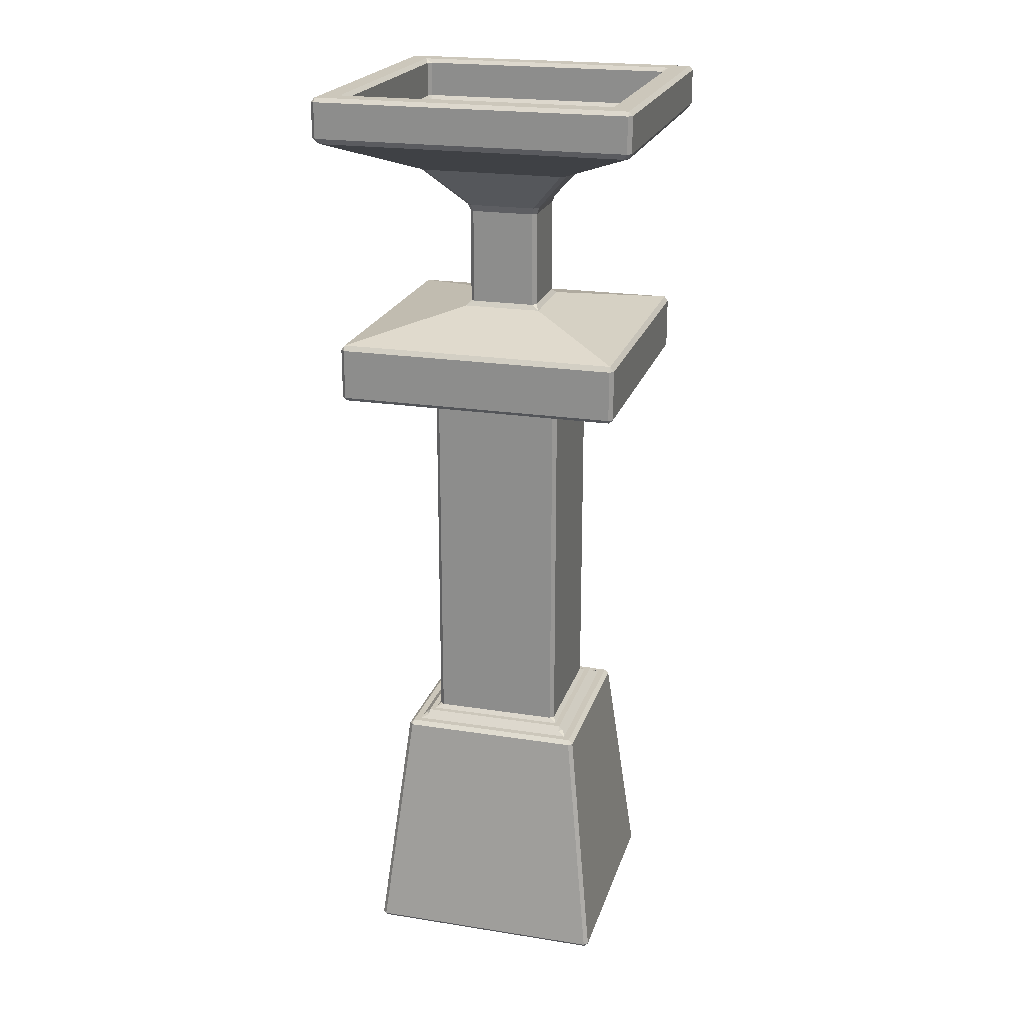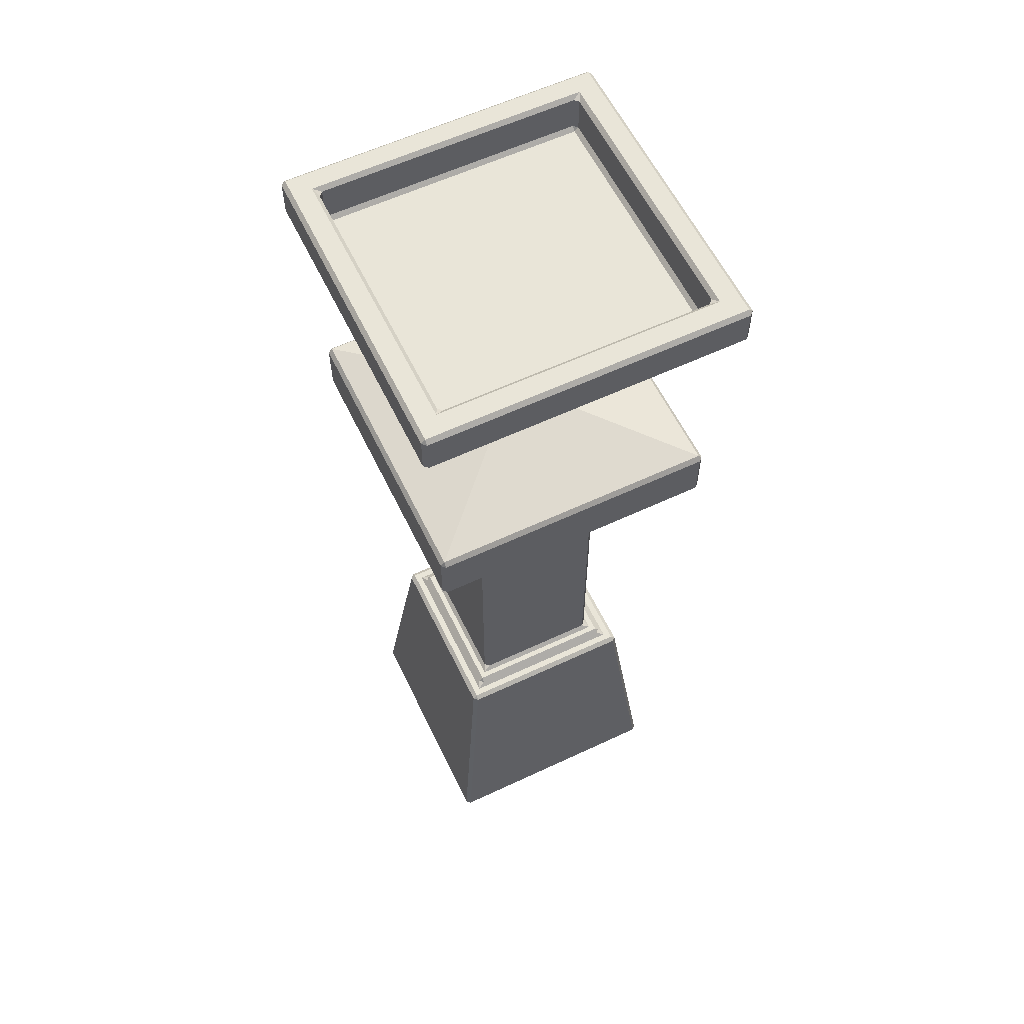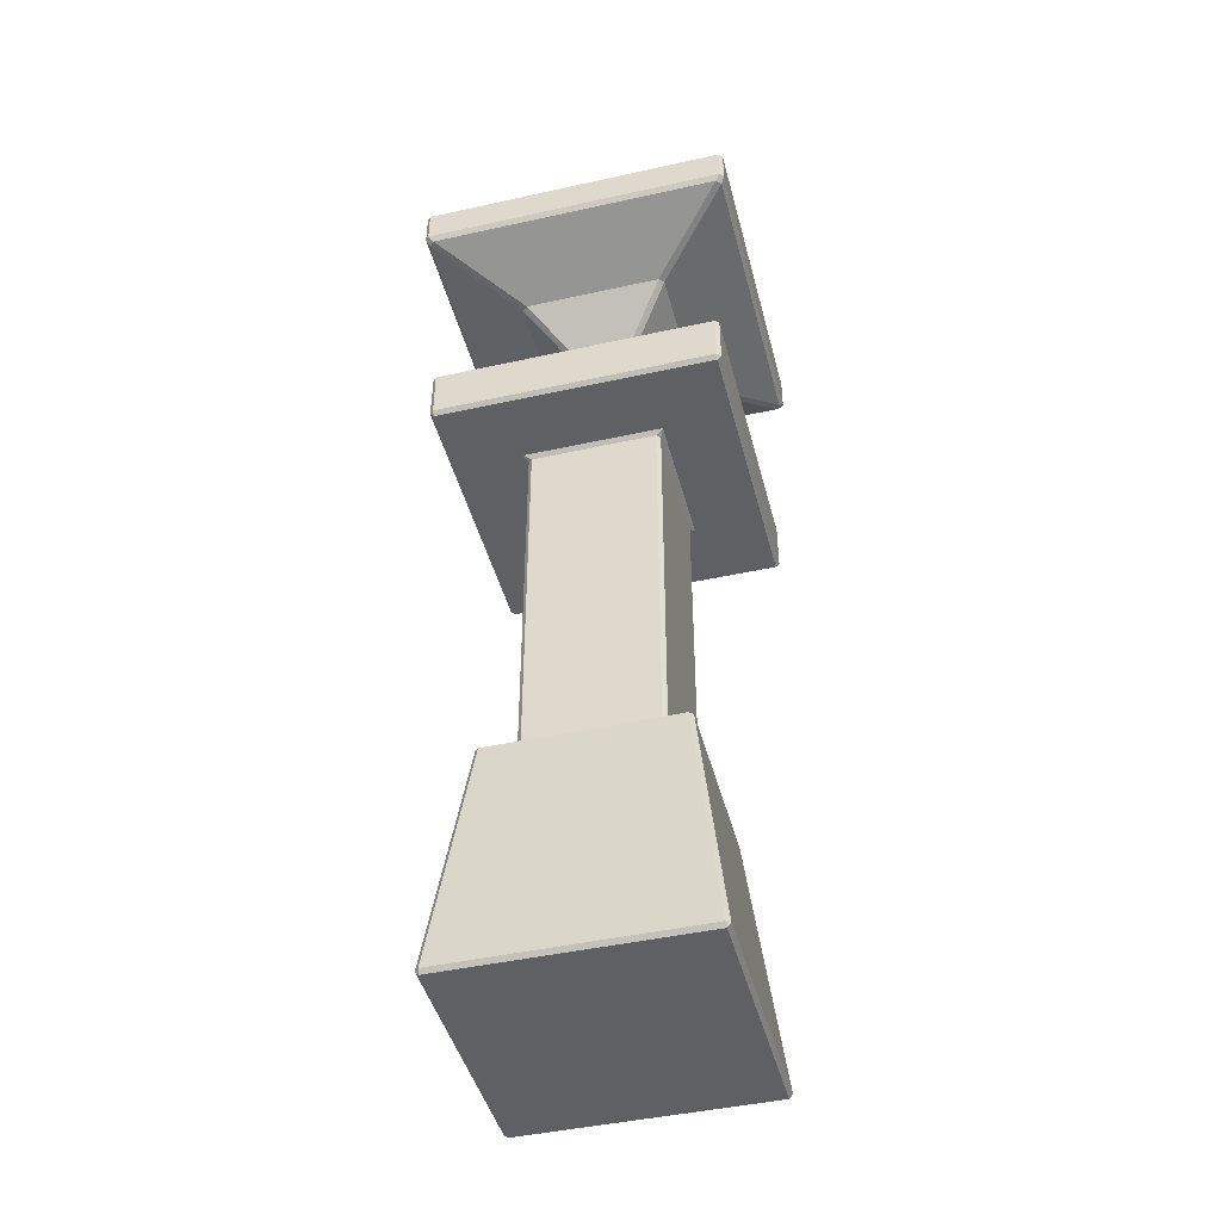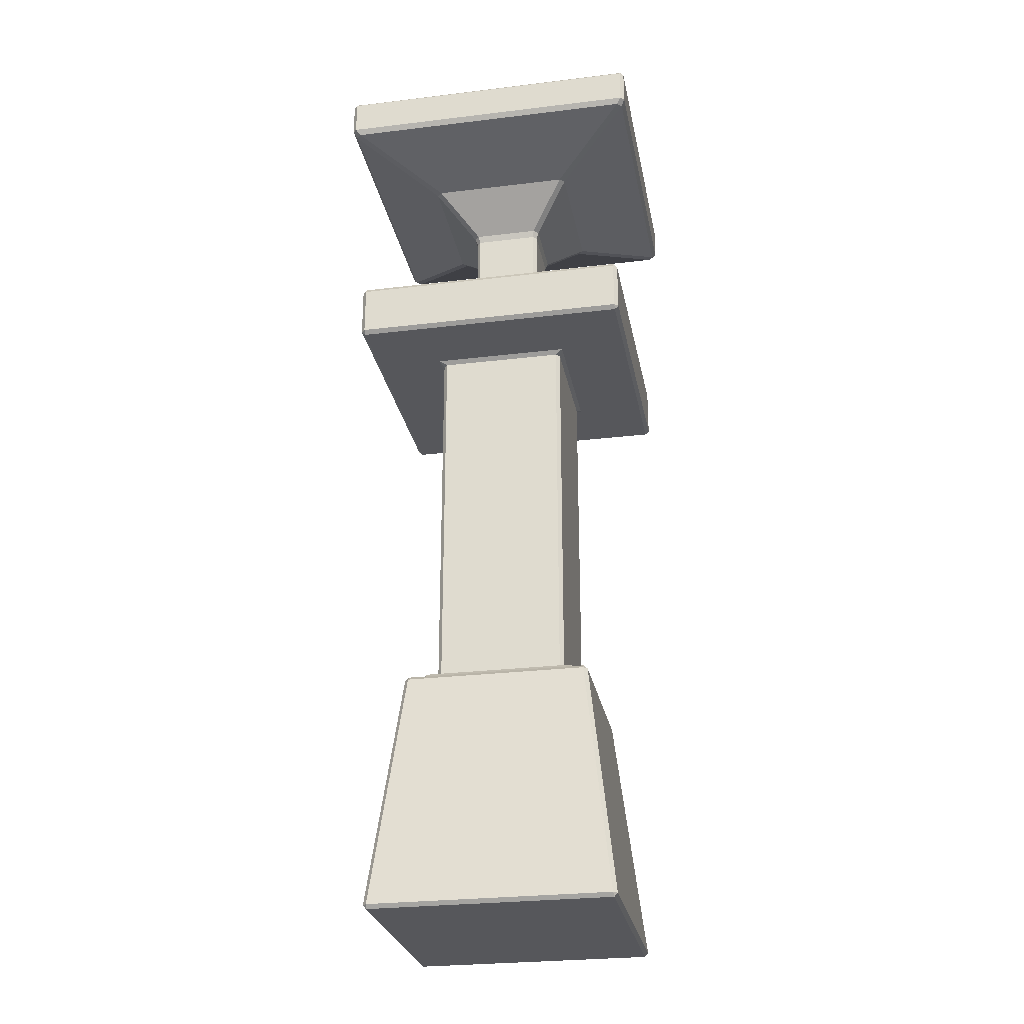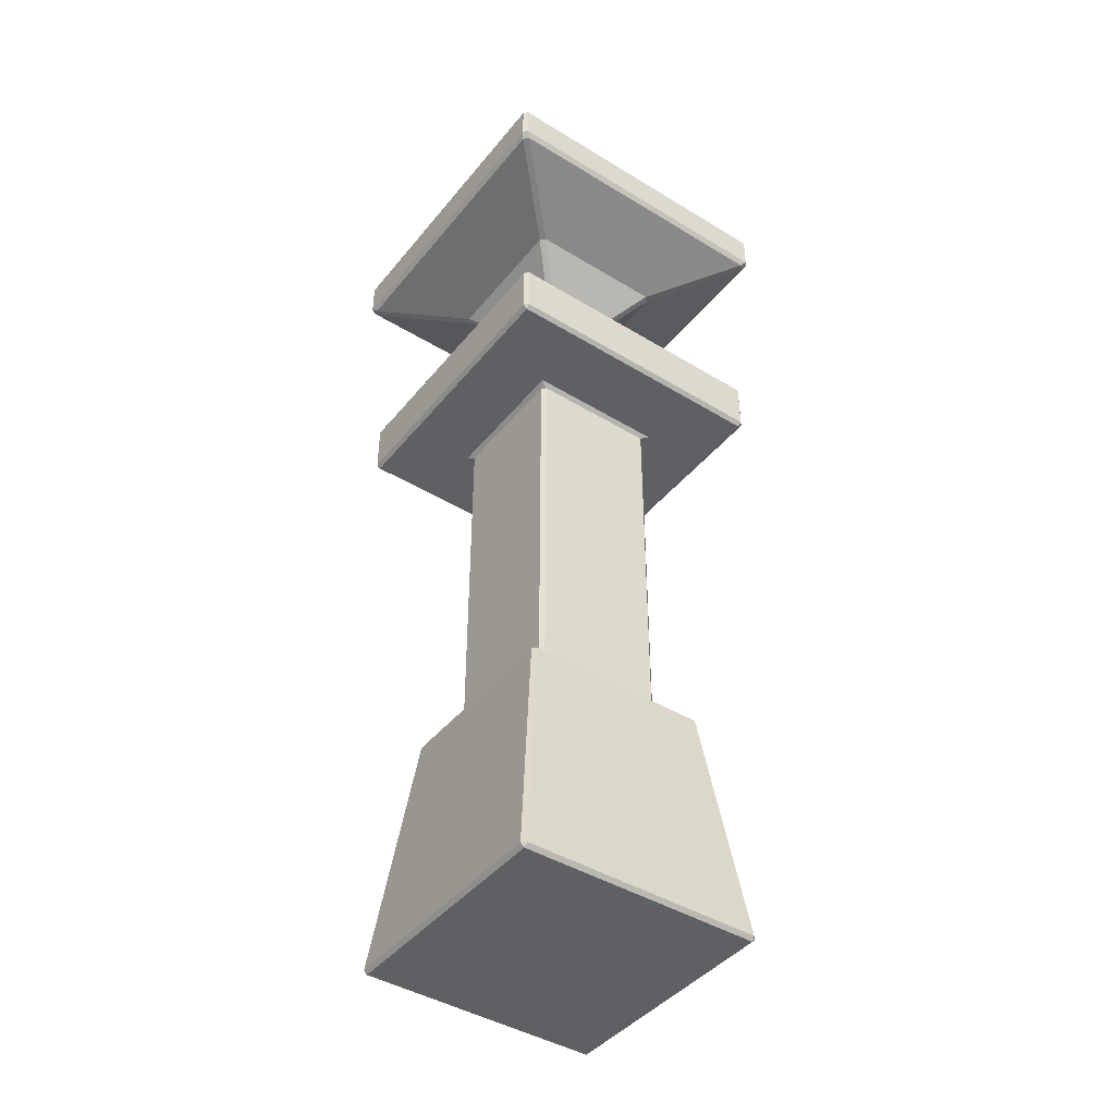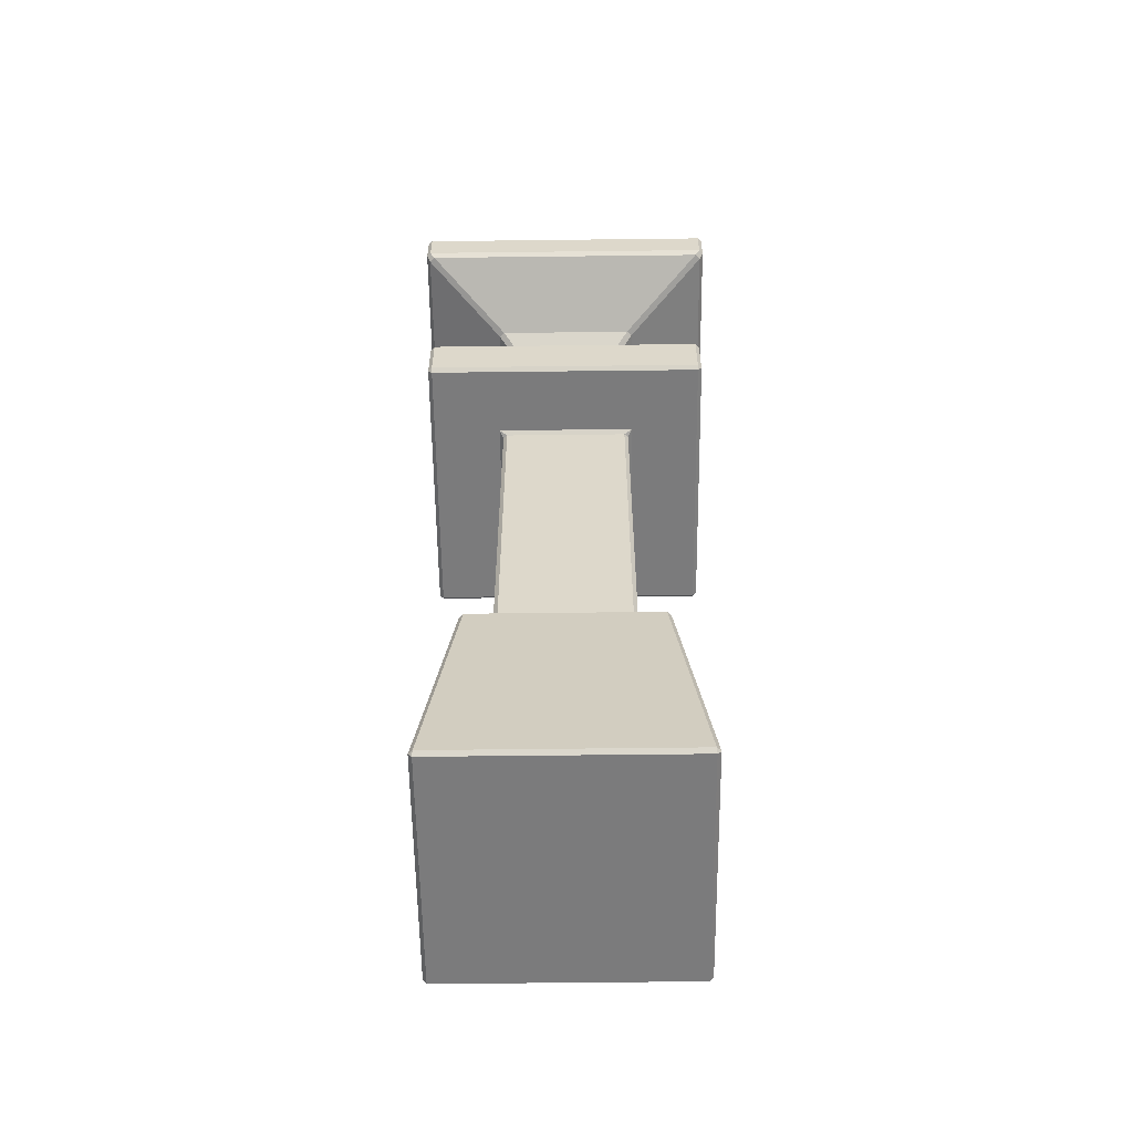
<metadata>
{"format":"obj","ext":"obj","renderer":"f3d","projection":"perspective","resolution":1024,"background":"white","views":[{"elev":21.7,"azim":-74.5,"up":"+Y"},{"elev":59.7,"azim":154.3,"up":"+Y"},{"elev":-44.9,"azim":-75.6,"up":"+Y"},{"elev":-27.2,"azim":-169.4,"up":"+Y"},{"elev":-43.1,"azim":54.1,"up":"+Y"},{"elev":-58.4,"azim":0.7,"up":"+Y"}]}
</metadata>
<code>
o Cube_Cube.002
v -0.2141 -1.86 0.2141
v -0.2132 -1.853 0.2203
v -0.2203 -1.853 0.2132
v -0.143 -1.411 0.1359
v -0.15 -1.418 0.15
v -0.1359 -1.411 0.143
v -0.2141 -1.86 -0.2141
v -0.2203 -1.853 -0.2132
v -0.2132 -1.853 -0.2203
v -0.143 -1.411 -0.1359
v -0.1359 -1.411 -0.143
v -0.15 -1.418 -0.15
v 0.2141 -1.86 0.2141
v 0.2203 -1.853 0.2132
v 0.2132 -1.853 0.2203
v 0.143 -1.411 0.1359
v 0.1359 -1.411 0.143
v 0.15 -1.418 0.15
v 0.2141 -1.86 -0.2141
v 0.2132 -1.853 -0.2203
v 0.2203 -1.853 -0.2132
v 0.1359 -1.411 -0.143
v 0.143 -1.411 -0.1359
v 0.15 -1.418 -0.15
v -0.1627 -1.425 0.1698
v -0.1619 -1.418 0.1619
v -0.1698 -1.425 0.1627
v -0.1619 -1.418 -0.1619
v -0.1627 -1.425 -0.1698
v -0.1698 -1.425 -0.1627
v 0.1619 -1.418 -0.1619
v 0.1698 -1.425 -0.1627
v 0.1627 -1.425 -0.1698
v 0.1619 -1.418 0.1619
v 0.1627 -1.425 0.1698
v 0.1698 -1.425 0.1627
v -0.119 -1.397 0.1119
v -0.126 -1.404 0.126
v -0.1119 -1.397 0.119
v -0.119 -1.397 -0.1119
v -0.1119 -1.397 -0.119
v -0.126 -1.404 -0.126
v 0.119 -1.397 0.1119
v 0.1119 -1.397 0.119
v 0.126 -1.404 0.126
v 0.1119 -1.397 -0.119
v 0.119 -1.397 -0.1119
v 0.126 -1.404 -0.126
v -0.143 -1.411 0.1359
v -0.1359 -1.411 0.143
v -0.1359 -1.404 0.1359
v -0.1359 -1.404 -0.1359
v -0.1359 -1.411 -0.143
v -0.143 -1.411 -0.1359
v 0.1359 -1.404 -0.1359
v 0.143 -1.411 -0.1359
v 0.1359 -1.411 -0.143
v 0.1359 -1.404 0.1359
v 0.1359 -1.411 0.143
v 0.143 -1.411 0.1359
v -0.119 -0.7224 0.1119
v -0.1119 -0.7224 0.119
v -0.126 -0.7154 0.126
v -0.126 -0.7154 -0.126
v -0.1119 -0.7224 -0.119
v -0.119 -0.7224 -0.1119
v 0.126 -0.7154 0.126
v 0.1119 -0.7224 0.119
v 0.119 -0.7224 0.1119
v 0.126 -0.7154 -0.126
v 0.119 -0.7224 -0.1119
v 0.1119 -0.7224 -0.119
v -0.2569 -0.7083 0.2498
v -0.2498 -0.7154 0.2498
v -0.2498 -0.7083 0.2569
v -0.2569 -0.7083 -0.2498
v -0.2498 -0.7083 -0.2569
v -0.2498 -0.7154 -0.2498
v 0.2569 -0.7083 0.2498
v 0.2498 -0.7083 0.2569
v 0.2498 -0.7154 0.2498
v 0.2498 -0.7083 -0.2569
v 0.2569 -0.7083 -0.2498
v 0.2498 -0.7154 -0.2498
v -0.06383 -0.5588 0.05678
v -0.0707 -0.5675 0.0707
v -0.05678 -0.5588 0.06383
v -0.06383 -0.5588 -0.05678
v -0.05678 -0.5588 -0.06383
v -0.0707 -0.5675 -0.0707
v 0.06383 -0.5588 0.05678
v 0.05678 -0.5588 0.06383
v 0.0707 -0.5675 0.0707
v 0.05678 -0.5588 -0.06383
v 0.06383 -0.5588 -0.05678
v 0.0707 -0.5675 -0.0707
v -0.2569 -0.618 0.2498
v -0.2498 -0.618 0.2569
v -0.25 -0.6093 0.25
v -0.25 -0.6093 -0.25
v -0.2498 -0.618 -0.2569
v -0.2569 -0.618 -0.2498
v 0.25 -0.6093 -0.25
v 0.2569 -0.618 -0.2498
v 0.2498 -0.618 -0.2569
v 0.25 -0.6093 0.25
v 0.2498 -0.618 0.2569
v 0.2569 -0.618 0.2498
v -0.06858 -0.3751 0.05963
v -0.06383 -0.3873 0.05678
v -0.05678 -0.3873 0.06383
v -0.05963 -0.3751 0.06858
v -0.06858 -0.3751 -0.05963
v -0.05963 -0.3751 -0.06858
v -0.05678 -0.3873 -0.06383
v -0.06383 -0.3873 -0.05678
v 0.06858 -0.3751 0.05963
v 0.05963 -0.3751 0.06858
v 0.05678 -0.3873 0.06383
v 0.06383 -0.3873 0.05678
v 0.05963 -0.3751 -0.06858
v 0.06858 -0.3751 -0.05963
v 0.06383 -0.3873 -0.05678
v 0.05678 -0.3873 -0.06383
v -0.1277 -0.3004 0.1367
v -0.1367 -0.3004 0.1277
v -0.1367 -0.3004 -0.1277
v -0.1277 -0.3004 -0.1367
v 0.1367 -0.3004 0.1277
v 0.1277 -0.3004 0.1367
v 0.1277 -0.3004 -0.1367
v 0.1367 -0.3004 -0.1277
v -0.2381 -0.2266 0.2311
v -0.2311 -0.2266 0.2381
v -0.2311 -0.2337 0.2311
v -0.2381 -0.2266 -0.2311
v -0.2311 -0.2337 -0.2311
v -0.2311 -0.2266 -0.2381
v 0.2381 -0.2266 0.2311
v 0.2311 -0.2337 0.2311
v 0.2311 -0.2266 0.2381
v 0.2311 -0.2266 -0.2381
v 0.2311 -0.2337 -0.2311
v 0.2381 -0.2266 -0.2311
v -0.2858 -0.2266 0.2788
v -0.2794 -0.2366 0.2704
v -0.2704 -0.2366 0.2794
v -0.2788 -0.2266 0.2858
v -0.2858 -0.2266 -0.2788
v -0.2788 -0.2266 -0.2858
v -0.2704 -0.2366 -0.2794
v -0.2794 -0.2366 -0.2704
v 0.2788 -0.2266 -0.2858
v 0.2858 -0.2266 -0.2788
v 0.2794 -0.2366 -0.2704
v 0.2704 -0.2366 -0.2794
v 0.2858 -0.2266 0.2788
v 0.2788 -0.2266 0.2858
v 0.2704 -0.2366 0.2794
v 0.2794 -0.2366 0.2704
v -0.2788 -0.1634 0.2858
v -0.2788 -0.1563 0.2788
v -0.2858 -0.1634 0.2788
v -0.2788 -0.1634 -0.2858
v -0.2858 -0.1634 -0.2788
v -0.2788 -0.1563 -0.2788
v 0.2858 -0.1634 -0.2788
v 0.2788 -0.1634 -0.2858
v 0.2788 -0.1563 -0.2788
v 0.2788 -0.1634 0.2858
v 0.2858 -0.1634 0.2788
v 0.2788 -0.1563 0.2788
v -0.2381 -0.1634 0.2311
v -0.2452 -0.1563 0.2452
v -0.2311 -0.1634 0.2381
v -0.2381 -0.1634 -0.2311
v -0.2311 -0.1634 -0.2381
v -0.2452 -0.1563 -0.2452
v 0.2311 -0.1634 -0.2381
v 0.2381 -0.1634 -0.2311
v 0.2452 -0.1563 -0.2452
v 0.2381 -0.1634 0.2311
v 0.2311 -0.1634 0.2381
v 0.2452 -0.1563 0.2452
f 35 2 15
f 22 53 57
f 18 31 24
f 10 49 54
f 27 8 3
f 37 66 40
f 6 59 50
f 32 14 21
f 16 56 60
f 29 20 9
f 64 74 78
f 12 26 5
f 5 34 18
f 24 28 12
f 44 62 39
f 45 55 48
f 47 69 43
f 41 72 46
f 70 78 84
f 42 51 38
f 38 58 45
f 48 52 42
f 83 108 79
f 67 84 81
f 73 102 76
f 63 81 74
f 86 106 93
f 85 116 88
f 80 98 75
f 77 105 82
f 92 111 87
f 95 120 91
f 109 127 113
f 89 124 94
f 122 129 117
f 96 100 90
f 93 103 96
f 90 99 86
f 136 173 133
f 126 152 127
f 118 125 112
f 114 131 121
f 134 183 141
f 130 147 125
f 128 156 131
f 132 160 129
f 137 140 143
f 145 165 149
f 154 171 157
f 150 168 153
f 174 172 184
f 184 169 181
f 181 166 178
f 178 162 174
f 142 177 138
f 158 161 148
f 139 180 144
f 1 2 3
f 4 5 6
f 7 8 9
f 10 11 12
f 13 14 15
f 16 17 18
f 19 20 21
f 22 23 24
f 25 26 27
f 28 29 30
f 31 32 33
f 34 35 36
f 37 38 39
f 40 41 42
f 43 44 45
f 46 47 48
f 49 50 51
f 52 53 54
f 55 56 57
f 58 59 60
f 61 62 63
f 64 65 66
f 67 68 69
f 70 71 72
f 73 74 75
f 76 77 78
f 79 80 81
f 82 83 84
f 85 86 87
f 88 89 90
f 91 92 93
f 94 95 96
f 97 98 99
f 100 101 102
f 103 104 105
f 106 107 108
f 110 112 109
f 114 116 113
f 118 120 117
f 122 124 121
f 133 134 135
f 136 137 138
f 139 140 141
f 142 143 144
f 146 148 145
f 149 151 152
f 153 155 156
f 157 159 160
f 161 162 163
f 164 165 166
f 167 168 169
f 170 171 172
f 173 174 175
f 176 177 178
f 179 180 181
f 182 183 184
f 1 8 7
f 25 3 2
f 28 27 26
f 9 30 29
f 7 20 19
f 31 29 28
f 21 33 32
f 19 14 13
f 34 32 31
f 15 36 35
f 13 2 1
f 26 35 34
f 10 5 4
f 22 12 11
f 16 24 23
f 6 18 17
f 52 49 51
f 55 53 52
f 58 56 55
f 51 59 58
f 22 56 23
f 59 16 60
f 6 49 4
f 53 10 54
f 40 38 37
f 46 42 41
f 43 48 47
f 39 45 44
f 64 61 63
f 70 65 64
f 67 71 70
f 63 68 67
f 72 47 46
f 44 69 68
f 62 37 39
f 41 66 65
f 76 74 73
f 82 78 77
f 79 84 83
f 75 81 80
f 100 97 99
f 103 101 100
f 106 104 103
f 99 107 106
f 102 77 76
f 83 105 104
f 80 108 107
f 98 73 75
f 88 86 85
f 94 90 89
f 91 96 95
f 87 93 92
f 113 110 109
f 121 115 114
f 117 123 122
f 112 119 118
f 120 92 91
f 85 111 110
f 116 89 88
f 95 124 123
f 127 114 113
f 122 131 132
f 118 129 130
f 125 109 112
f 149 146 145
f 153 151 150
f 157 155 154
f 148 159 158
f 156 132 131
f 130 160 159
f 147 126 125
f 128 152 151
f 137 133 135
f 143 138 137
f 140 144 143
f 135 141 140
f 154 168 167
f 165 150 149
f 145 161 163
f 171 158 157
f 166 163 162
f 169 164 166
f 172 167 169
f 162 170 172
f 176 174 173
f 179 178 177
f 182 181 180
f 175 184 183
f 183 139 141
f 142 180 179
f 177 136 138
f 134 173 175
f 19 1 7
f 35 25 2
f 22 11 53
f 18 34 31
f 10 4 49
f 27 30 8
f 37 61 66
f 6 17 59
f 32 36 14
f 16 23 56
f 29 33 20
f 64 63 74
f 12 28 26
f 5 26 34
f 24 31 28
f 44 68 62
f 45 58 55
f 47 71 69
f 41 65 72
f 70 64 78
f 42 52 51
f 38 51 58
f 48 55 52
f 83 104 108
f 67 70 84
f 73 97 102
f 63 67 81
f 86 99 106
f 85 110 116
f 80 107 98
f 77 101 105
f 92 119 111
f 95 123 120
f 109 126 127
f 89 115 124
f 122 132 129
f 96 103 100
f 93 106 103
f 90 100 99
f 136 176 173
f 126 146 152
f 118 130 125
f 114 128 131
f 134 175 183
f 130 159 147
f 128 151 156
f 132 155 160
f 137 135 140
f 145 163 165
f 154 167 171
f 150 164 168
f 174 162 172
f 184 172 169
f 181 169 166
f 178 166 162
f 142 179 177
f 158 170 161
f 139 182 180
f 110 111 112
f 114 115 116
f 118 119 120
f 122 123 124
f 146 147 148
f 149 150 151
f 153 154 155
f 157 158 159
f 1 3 8
f 25 27 3
f 28 30 27
f 9 8 30
f 7 9 20
f 31 33 29
f 21 20 33
f 19 21 14
f 34 36 32
f 15 14 36
f 13 15 2
f 26 25 35
f 10 12 5
f 22 24 12
f 16 18 24
f 6 5 18
f 52 54 49
f 55 57 53
f 58 60 56
f 51 50 59
f 22 57 56
f 59 17 16
f 6 50 49
f 53 11 10
f 40 42 38
f 46 48 42
f 43 45 48
f 39 38 45
f 64 66 61
f 70 72 65
f 67 69 71
f 63 62 68
f 72 71 47
f 44 43 69
f 62 61 37
f 41 40 66
f 76 78 74
f 82 84 78
f 79 81 84
f 75 74 81
f 100 102 97
f 103 105 101
f 106 108 104
f 99 98 107
f 102 101 77
f 83 82 105
f 80 79 108
f 98 97 73
f 88 90 86
f 94 96 90
f 91 93 96
f 87 86 93
f 113 116 110
f 121 124 115
f 117 120 123
f 112 111 119
f 120 119 92
f 85 87 111
f 116 115 89
f 95 94 124
f 127 128 114
f 122 121 131
f 118 117 129
f 125 126 109
f 149 152 146
f 153 156 151
f 157 160 155
f 148 147 159
f 156 155 132
f 130 129 160
f 147 146 126
f 128 127 152
f 137 136 133
f 143 142 138
f 140 139 144
f 135 134 141
f 154 153 168
f 165 164 150
f 145 148 161
f 171 170 158
f 166 165 163
f 169 168 164
f 172 171 167
f 162 161 170
f 176 178 174
f 179 181 178
f 182 184 181
f 175 174 184
f 183 182 139
f 142 144 180
f 177 176 136
f 134 133 173
f 19 13 1

</code>
